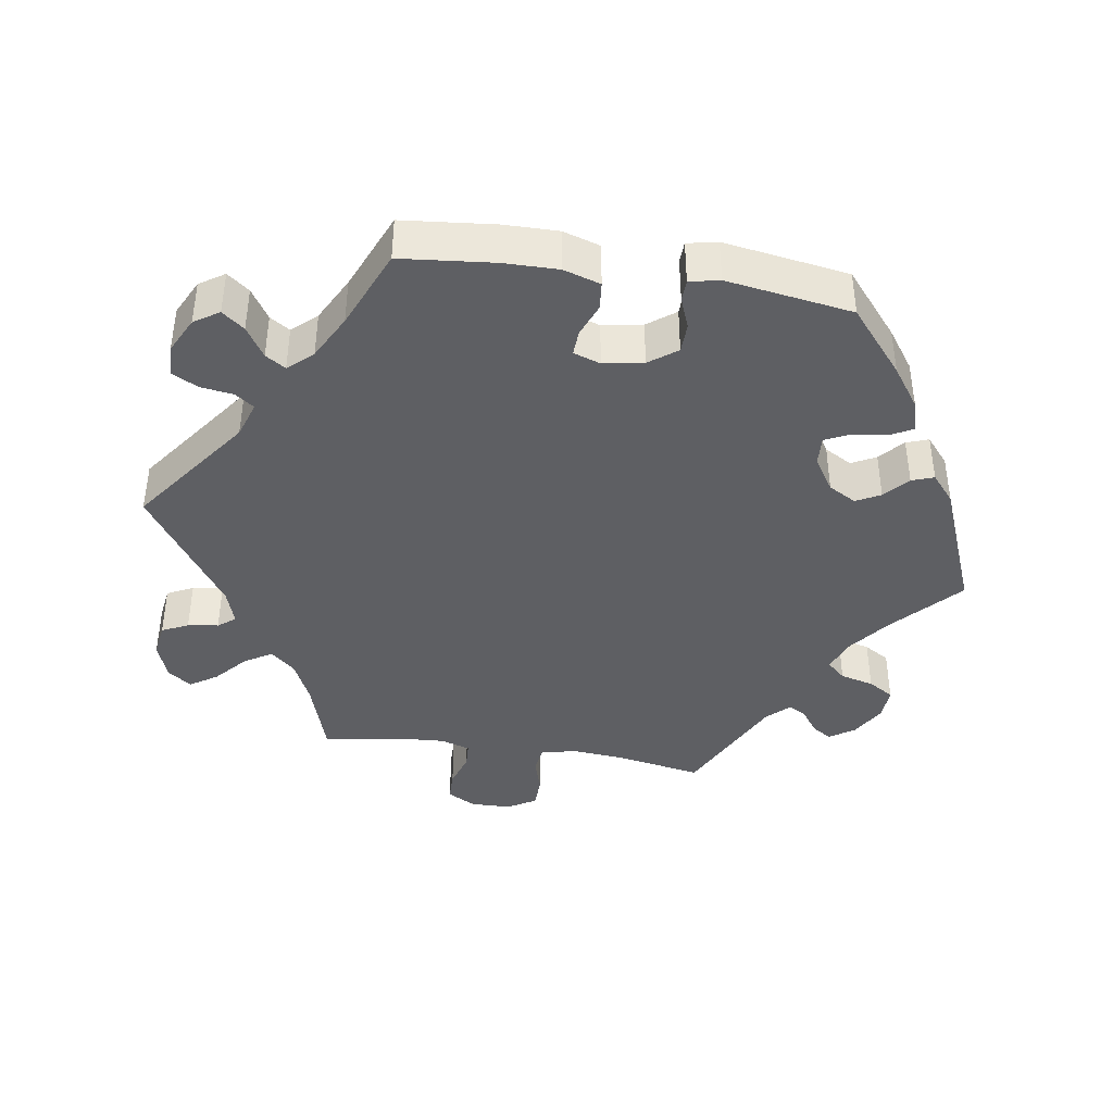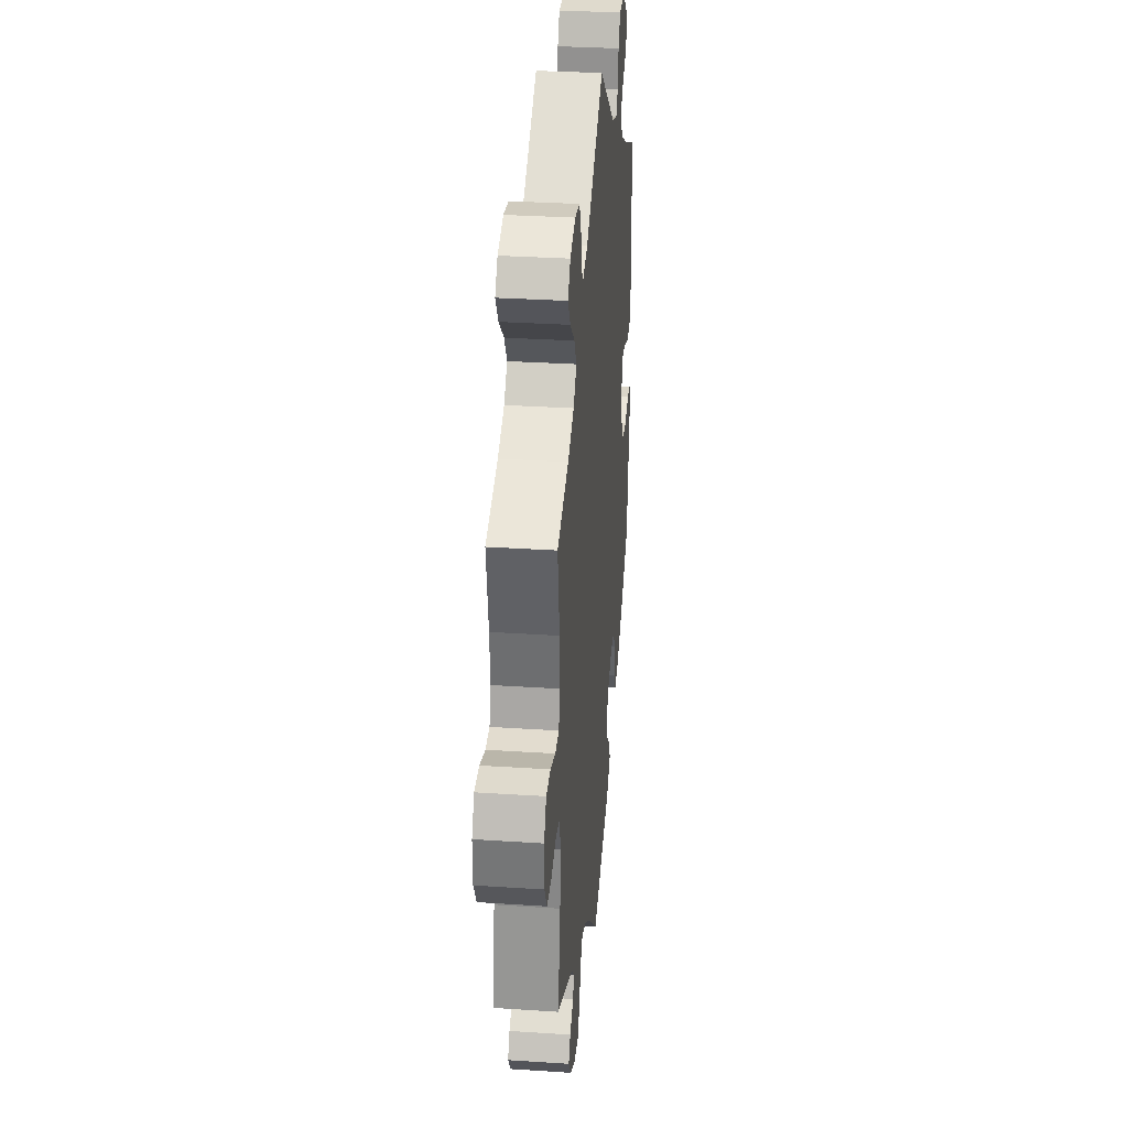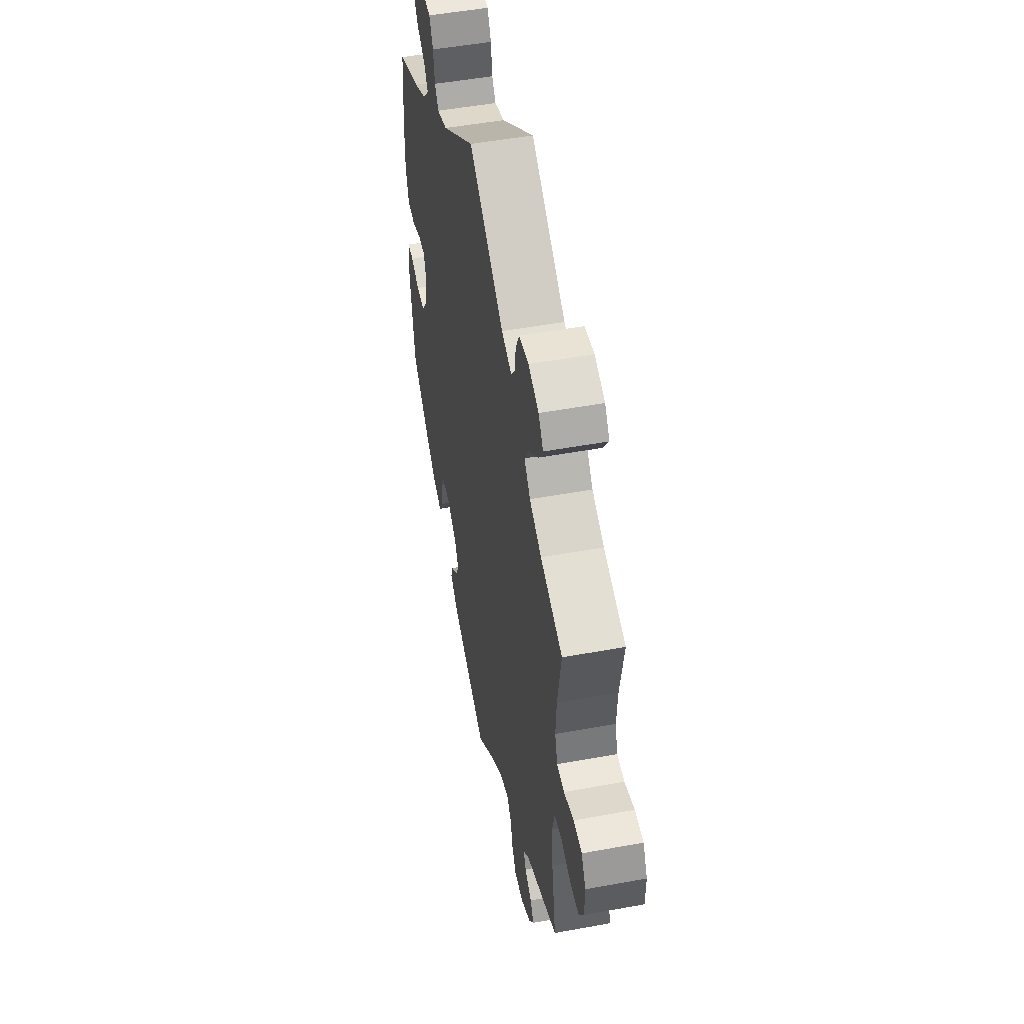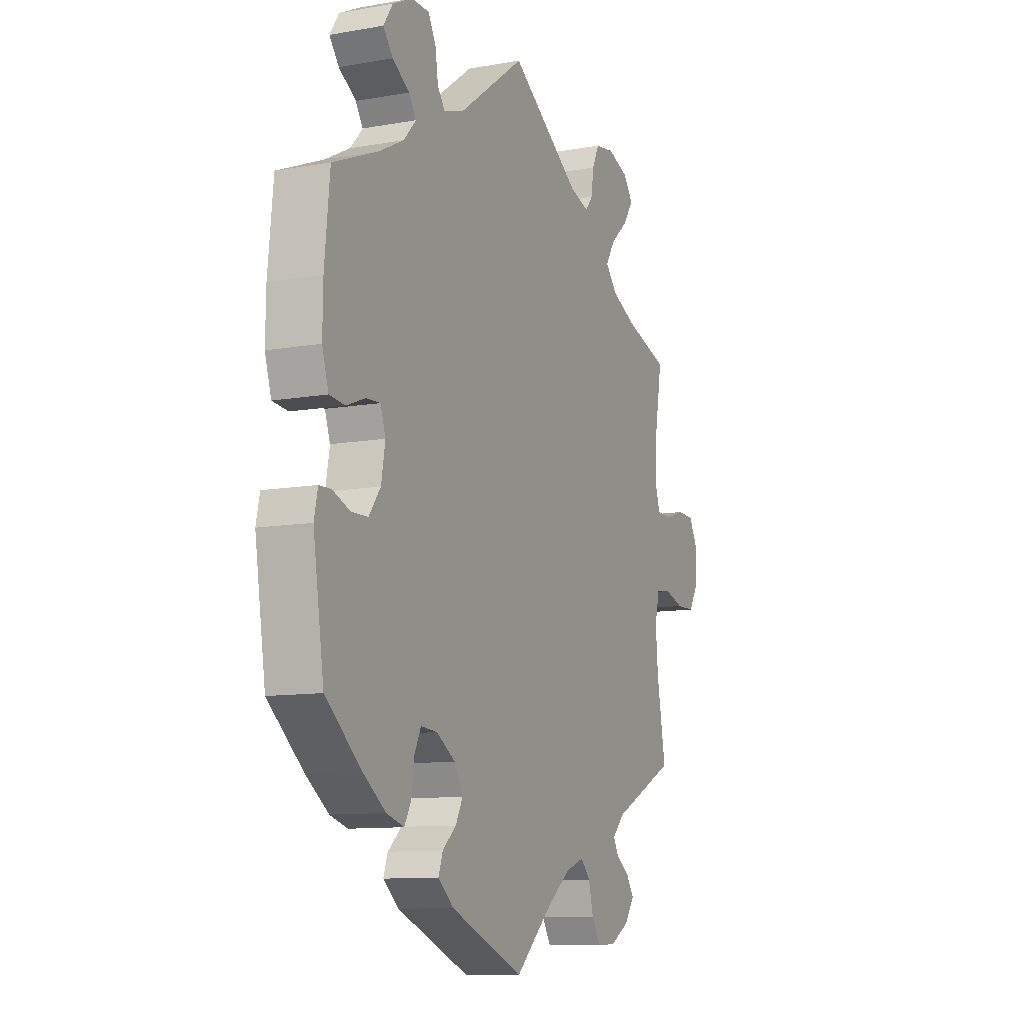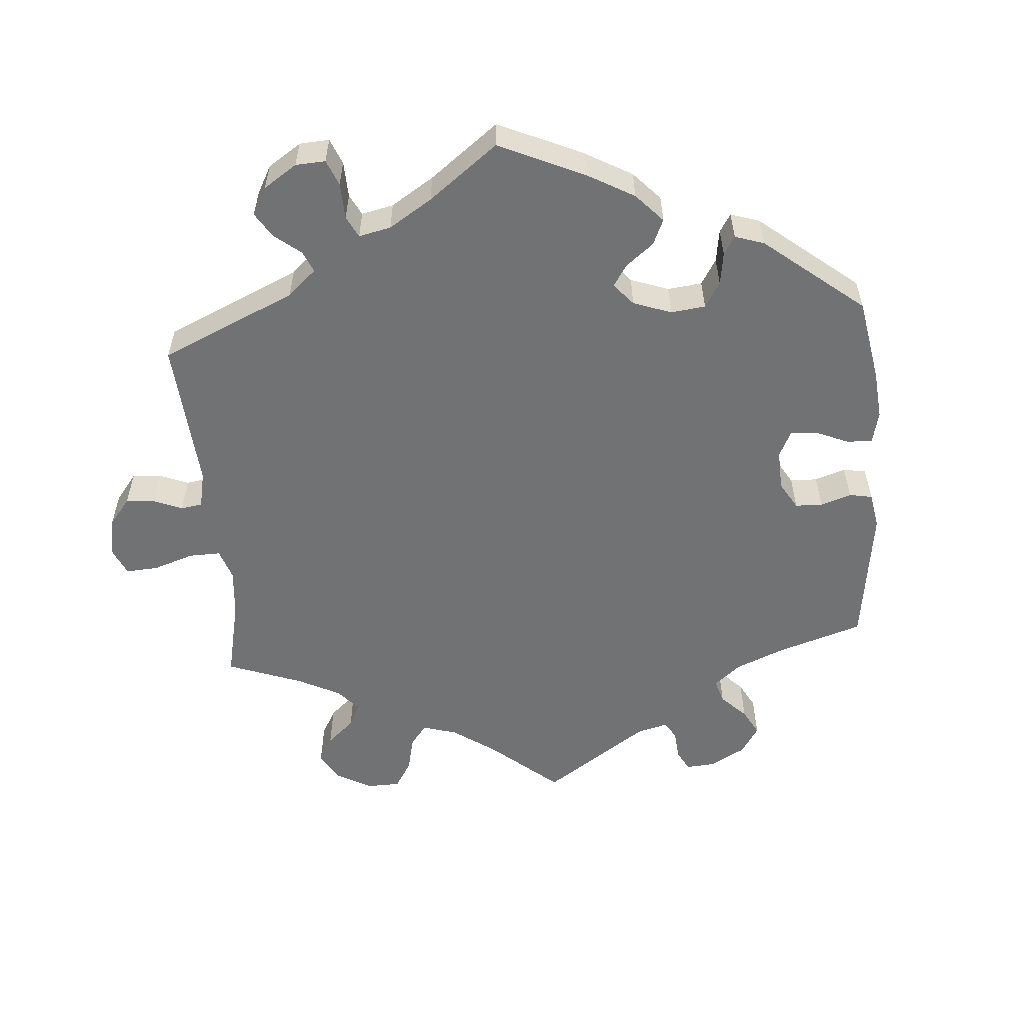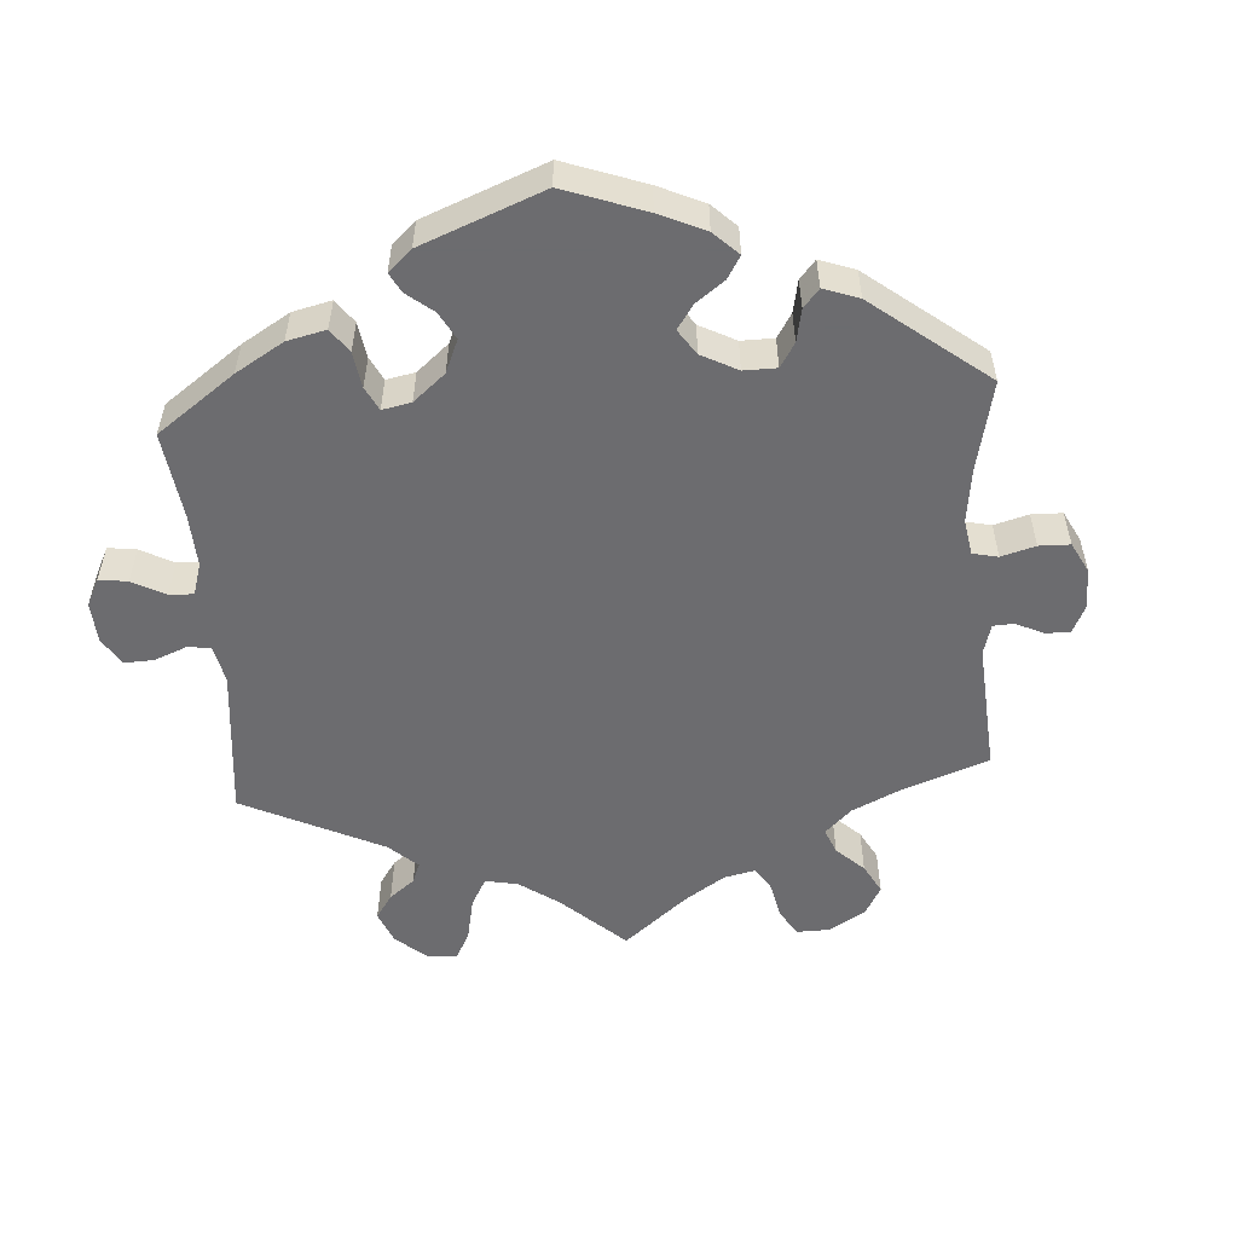
<metadata>
{"format":"obj","ext":"obj","renderer":"f3d","projection":"perspective","resolution":1024,"background":"white","views":[{"elev":-40.5,"azim":81.1,"up":"+Y"},{"elev":31.6,"azim":-84.7,"up":"+Z"},{"elev":50.3,"azim":-101.4,"up":"+Z"},{"elev":-10.5,"azim":114.2,"up":"+Z"},{"elev":-55.6,"azim":64.6,"up":"+Y"},{"elev":-53.8,"azim":124.2,"up":"+Y"}]}
</metadata>
<code>
v 0.41 0.07 -0.365
v 0.354 0.07 -0.405
v 0.31 0.07 -0.418
v 0.293 0.07 -0.387
v 0.287 0.07 -0.338
v 0.27 0.07 -0.303
v 0.229 0.07 -0.306
v 0.182 0.07 -0.336
v 0.16 0.07 -0.375
v 0.178 0.07 -0.409
v 0.212 0.07 -0.439
v 0.223 0.07 -0.47
v 0.184 0.07 -0.503
v 0 0.07 -0.578
v -0.093 0.07 -0.493
v -0.152 0.07 -0.448
v -0.198 0.07 -0.431
v -0.222 0.07 -0.457
v -0.234 0.07 -0.504
v -0.256 0.07 -0.54
v -0.303 0.07 -0.538
v -0.351 0.07 -0.51
v -0.375 0.07 -0.475
v -0.357 0.07 -0.447
v -0.323 0.07 -0.423
v -0.31 0.07 -0.398
v -0.34 0.07 -0.367
v -0.501 0.07 -0.289
v -0.479 0.07 -0.166
v -0.473 0.07 -0.093
v -0.485 0.07 -0.044
v -0.522 0.07 -0.039
v -0.571 0.07 -0.054
v -0.617 0.07 -0.053
v -0.641 0.07 -0.013
v -0.642 0.07 0.044
v -0.62 0.07 0.084
v -0.577 0.07 0.085
v -0.528 0.07 0.069
v -0.491 0.07 0.071
v -0.478 0.07 0.113
v -0.482 0.07 0.179
v -0.501 0.07 0.289
v -0.39 0.07 0.324
v -0.33 0.07 0.352
v -0.3 0.07 0.386
v -0.323 0.07 0.424
v -0.368 0.07 0.464
v -0.393 0.07 0.502
v -0.369 0.07 0.535
v -0.317 0.07 0.554
v -0.269 0.07 0.547
v -0.251 0.07 0.51
v -0.245 0.07 0.467
v -0.226 0.07 0.443
v -0.176 0.07 0.459
v -0.001 0.07 0.578
v 0.166 0.07 0.456
v 0.217 0.07 0.439
v 0.236 0.07 0.465
v 0.243 0.07 0.512
v 0.262 0.07 0.548
v 0.306 0.07 0.549
v 0.356 0.07 0.524
v 0.379 0.07 0.489
v 0.355 0.07 0.458
v 0.312 0.07 0.431
v 0.294 0.07 0.403
v 0.325 0.07 0.369
v 0.388 0.07 0.336
v 0.5 0.07 0.289
v 0.513 0.07 0.159
v 0.514 0.07 0.083
v 0.498 0.07 0.031
v 0.459 0.07 0.027
v 0.413 0.07 0.045
v 0.377 0.07 0.047
v 0.364 0.07 0.009
v 0.374 0.07 -0.047
v 0.403 0.07 -0.086
v 0.445 0.07 -0.087
v 0.488 0.07 -0.07
v 0.518 0.07 -0.071
v 0.527 0.07 -0.113
v 0.5 0.07 -0.289
v 0.41 0 -0.365
v 0.354 0 -0.405
v 0.31 0 -0.418
v 0.293 0 -0.387
v 0.287 0 -0.338
v 0.27 0 -0.303
v 0.229 0 -0.306
v 0.182 0 -0.336
v 0.16 0 -0.375
v 0.178 0 -0.409
v 0.212 0 -0.439
v 0.223 0 -0.47
v 0.184 0 -0.503
v 0 0 -0.578
v -0.093 0 -0.493
v -0.152 0 -0.448
v -0.198 0 -0.431
v -0.222 0 -0.457
v -0.234 0 -0.504
v -0.256 0 -0.54
v -0.303 0 -0.538
v -0.351 0 -0.51
v -0.375 0 -0.475
v -0.357 0 -0.447
v -0.323 0 -0.423
v -0.31 0 -0.398
v -0.34 0 -0.367
v -0.501 0 -0.289
v -0.479 0 -0.166
v -0.473 0 -0.093
v -0.485 0 -0.044
v -0.522 0 -0.039
v -0.571 0 -0.054
v -0.617 0 -0.053
v -0.641 0 -0.013
v -0.642 0 0.044
v -0.62 0 0.084
v -0.577 0 0.085
v -0.528 0 0.069
v -0.491 0 0.071
v -0.478 0 0.113
v -0.482 0 0.179
v -0.501 0 0.289
v -0.39 0 0.324
v -0.33 0 0.352
v -0.3 0 0.386
v -0.323 0 0.424
v -0.368 0 0.464
v -0.393 0 0.502
v -0.369 0 0.535
v -0.317 0 0.554
v -0.269 0 0.547
v -0.251 0 0.51
v -0.245 0 0.467
v -0.226 0 0.443
v -0.176 0 0.459
v -0.001 0 0.578
v 0.166 0 0.456
v 0.217 0 0.439
v 0.236 0 0.465
v 0.243 0 0.512
v 0.262 0 0.548
v 0.306 0 0.549
v 0.356 0 0.524
v 0.379 0 0.489
v 0.355 0 0.458
v 0.312 0 0.431
v 0.294 0 0.403
v 0.325 0 0.369
v 0.388 0 0.336
v 0.5 0 0.289
v 0.513 0 0.159
v 0.514 0 0.083
v 0.498 0 0.031
v 0.459 0 0.027
v 0.413 0 0.045
v 0.377 0 0.047
v 0.364 0 0.009
v 0.374 0 -0.047
v 0.403 0 -0.086
v 0.445 0 -0.087
v 0.488 0 -0.07
v 0.518 0 -0.071
v 0.527 0 -0.113
v 0.5 0 -0.289
f 81 82 83 84
f 80 81 84 85
f 79 80 85 1
f 73 74 75 76
f 73 76 77
f 70 71 72 73
f 69 70 73 77
f 68 69 77 78
f 64 65 66 67
f 64 67 68
f 63 64 68
f 60 61 62 63
f 59 60 63 68
f 58 59 68 78
f 56 57 58 78
f 51 52 53 54
f 51 54 55
f 50 51 55
f 47 48 49 50
f 46 47 50 55
f 45 46 55 56
f 42 43 44
f 41 42 44 45
f 40 41 45 56
f 36 37 38 39
f 36 39 40
f 35 36 40
f 32 33 34 35
f 31 32 35 40
f 30 31 40 56
f 27 28 29
f 26 27 29 30
f 22 23 24 25
f 22 25 26
f 21 22 26
f 18 19 20 21
f 17 18 21 26
f 12 13 14 15
f 10 11 12 15
f 9 10 15 16
f 8 9 16 17
f 2 3 4 5
f 2 5 6
f 1 2 6
f 79 1 6
f 78 79 6 7
f 26 30 56 78
f 17 26 78
f 7 8 17 78
f 169 168 167 166
f 170 169 166 165
f 86 170 165 164
f 161 160 159 158
f 162 161 158
f 158 157 156 155
f 162 158 155 154
f 163 162 154 153
f 152 151 150 149
f 153 152 149
f 153 149 148
f 148 147 146 145
f 153 148 145 144
f 163 153 144 143
f 163 143 142 141
f 139 138 137 136
f 140 139 136
f 140 136 135
f 135 134 133 132
f 140 135 132 131
f 141 140 131 130
f 129 128 127
f 130 129 127 126
f 141 130 126 125
f 124 123 122 121
f 125 124 121
f 125 121 120
f 120 119 118 117
f 125 120 117 116
f 141 125 116 115
f 114 113 112
f 115 114 112 111
f 110 109 108 107
f 111 110 107
f 111 107 106
f 106 105 104 103
f 111 106 103 102
f 100 99 98 97
f 100 97 96 95
f 101 100 95 94
f 102 101 94 93
f 90 89 88 87
f 91 90 87
f 91 87 86
f 91 86 164
f 92 91 164 163
f 163 141 115 111
f 163 111 102
f 163 102 93 92
f 1 86 87 2
f 2 87 88 3
f 3 88 89 4
f 4 89 90 5
f 5 90 91 6
f 6 91 92 7
f 7 92 93 8
f 8 93 94 9
f 9 94 95 10
f 10 95 96 11
f 11 96 97 12
f 12 97 98 13
f 13 98 99 14
f 14 99 100 15
f 15 100 101 16
f 16 101 102 17
f 17 102 103 18
f 18 103 104 19
f 19 104 105 20
f 20 105 106 21
f 21 106 107 22
f 22 107 108 23
f 23 108 109 24
f 24 109 110 25
f 25 110 111 26
f 26 111 112 27
f 27 112 113 28
f 28 113 114 29
f 29 114 115 30
f 30 115 116 31
f 31 116 117 32
f 32 117 118 33
f 33 118 119 34
f 34 119 120 35
f 35 120 121 36
f 36 121 122 37
f 37 122 123 38
f 38 123 124 39
f 39 124 125 40
f 40 125 126 41
f 41 126 127 42
f 42 127 128 43
f 43 128 129 44
f 44 129 130 45
f 45 130 131 46
f 46 131 132 47
f 47 132 133 48
f 48 133 134 49
f 49 134 135 50
f 50 135 136 51
f 51 136 137 52
f 52 137 138 53
f 53 138 139 54
f 54 139 140 55
f 55 140 141 56
f 56 141 142 57
f 57 142 143 58
f 58 143 144 59
f 59 144 145 60
f 60 145 146 61
f 61 146 147 62
f 62 147 148 63
f 63 148 149 64
f 64 149 150 65
f 65 150 151 66
f 66 151 152 67
f 67 152 153 68
f 68 153 154 69
f 69 154 155 70
f 70 155 156 71
f 71 156 157 72
f 72 157 158 73
f 73 158 159 74
f 74 159 160 75
f 75 160 161 76
f 76 161 162 77
f 77 162 163 78
f 78 163 164 79
f 79 164 165 80
f 80 165 166 81
f 81 166 167 82
f 82 167 168 83
f 83 168 169 84
f 84 169 170 85
f 85 170 86 1

</code>
